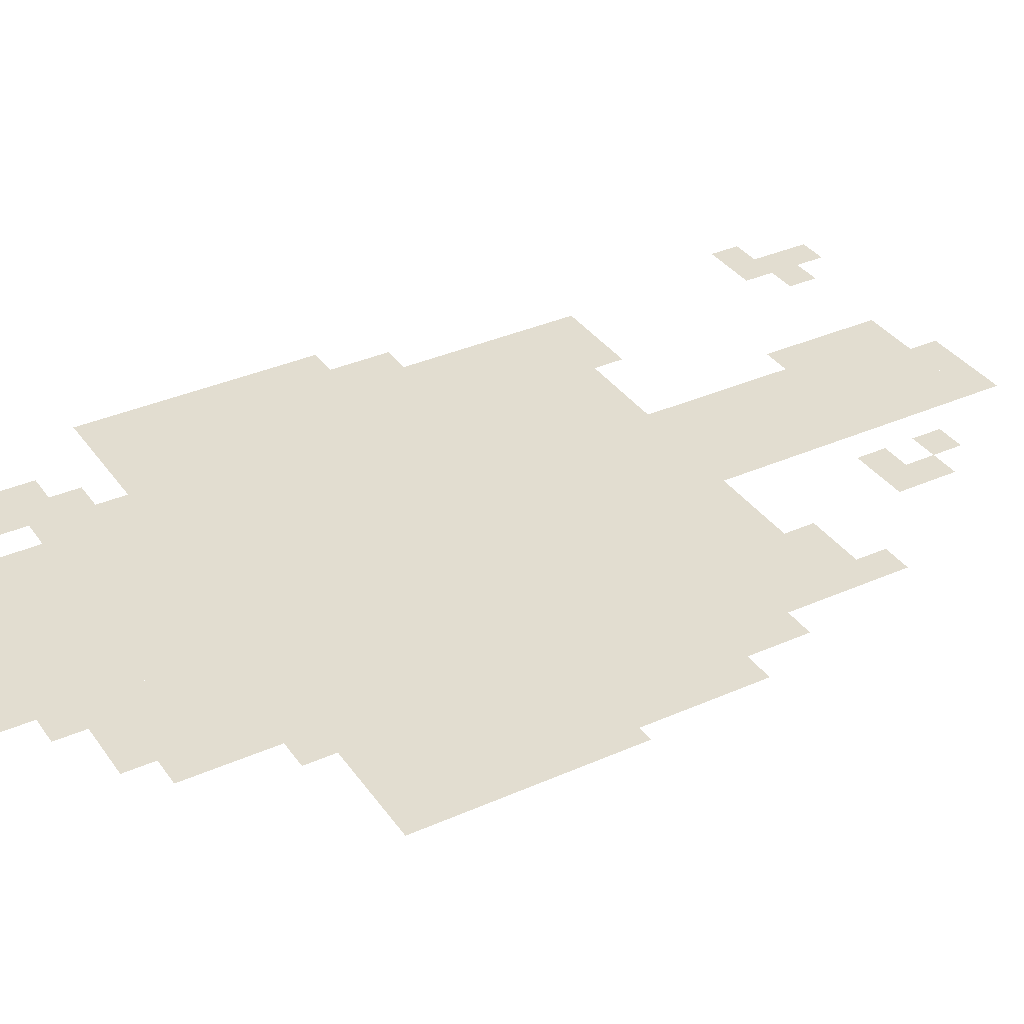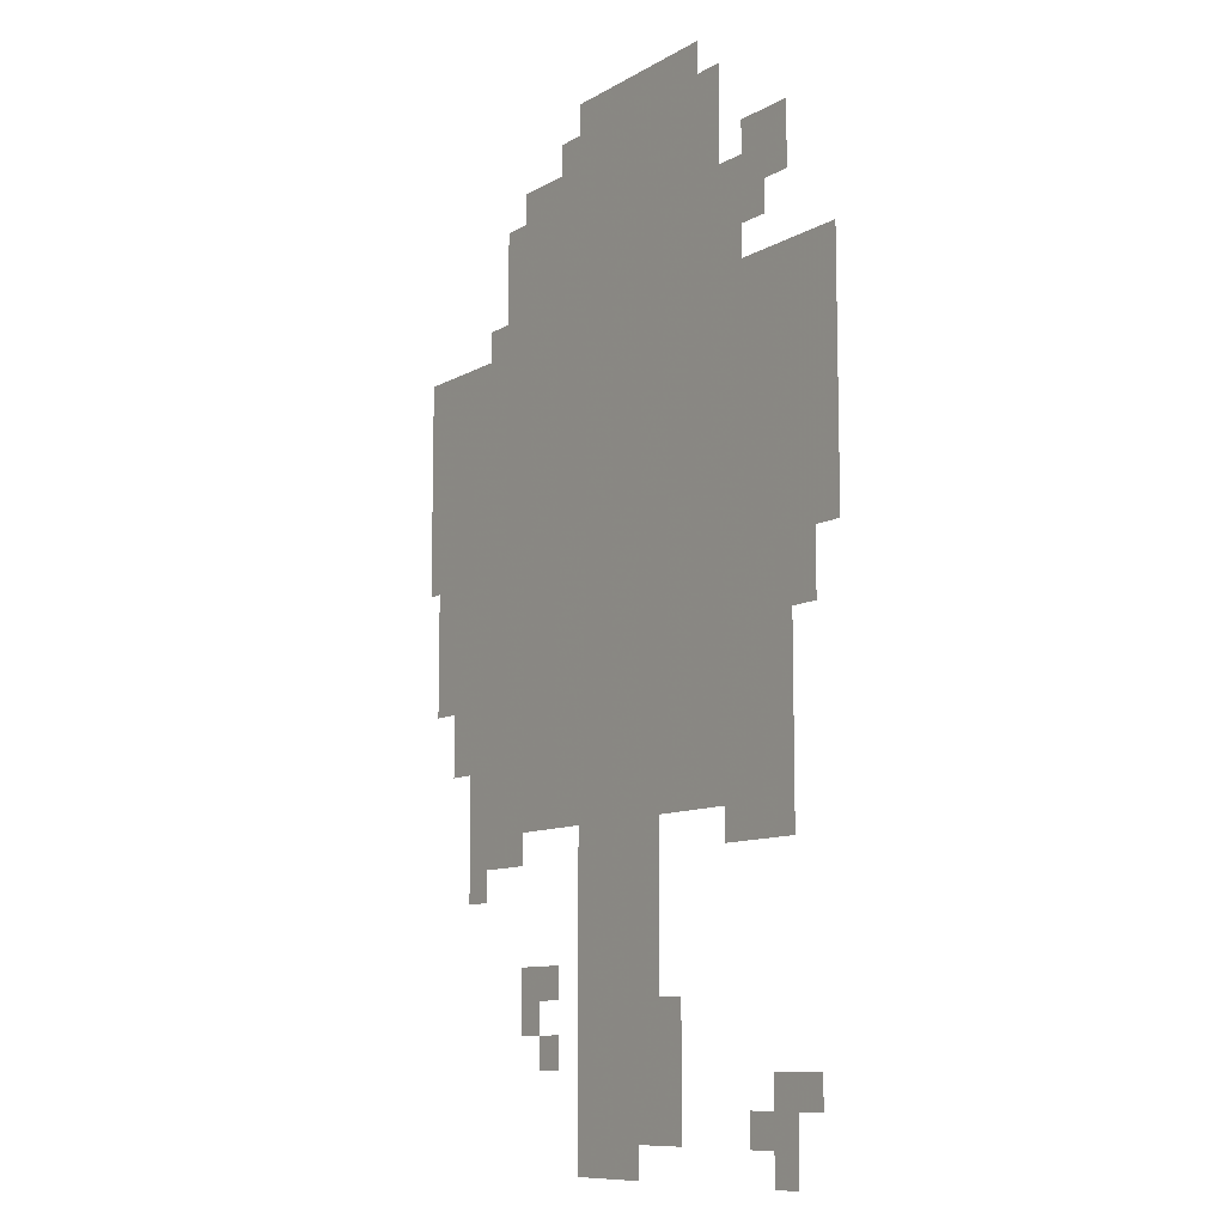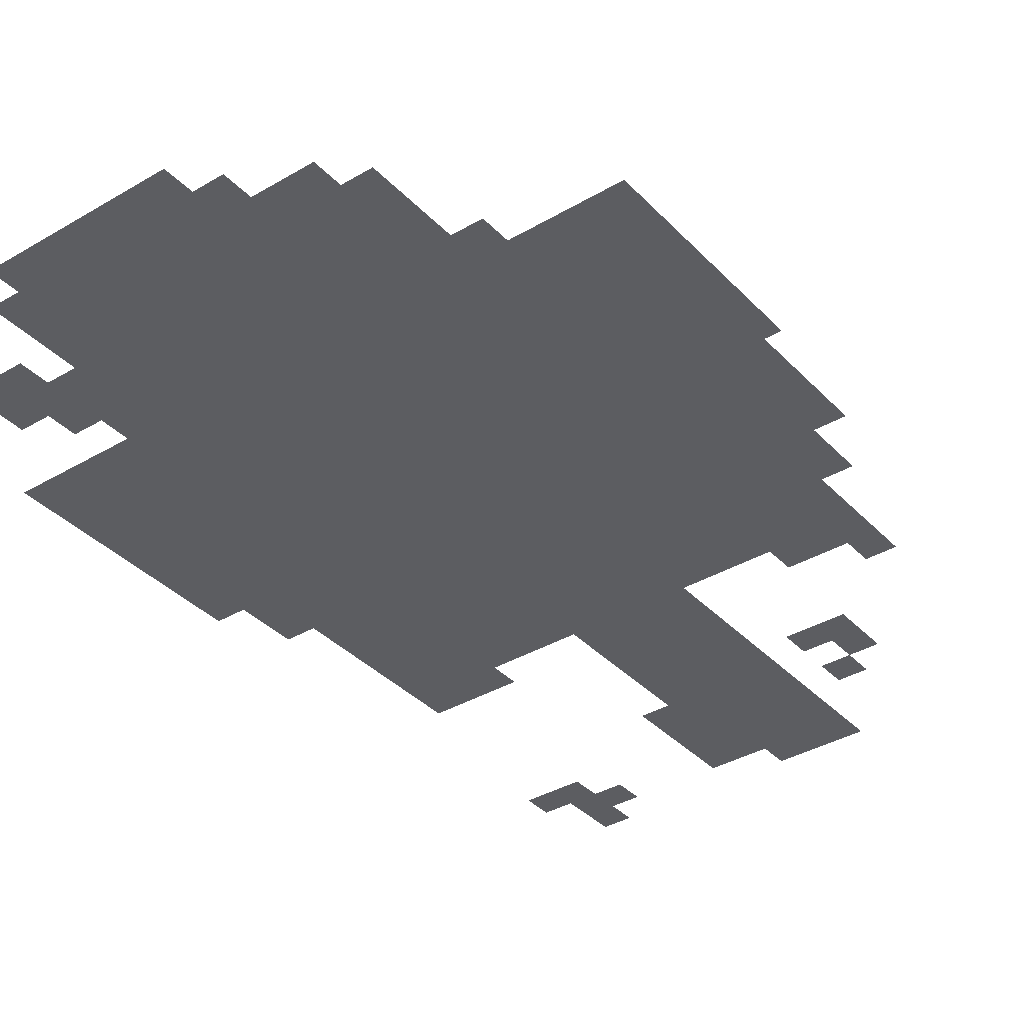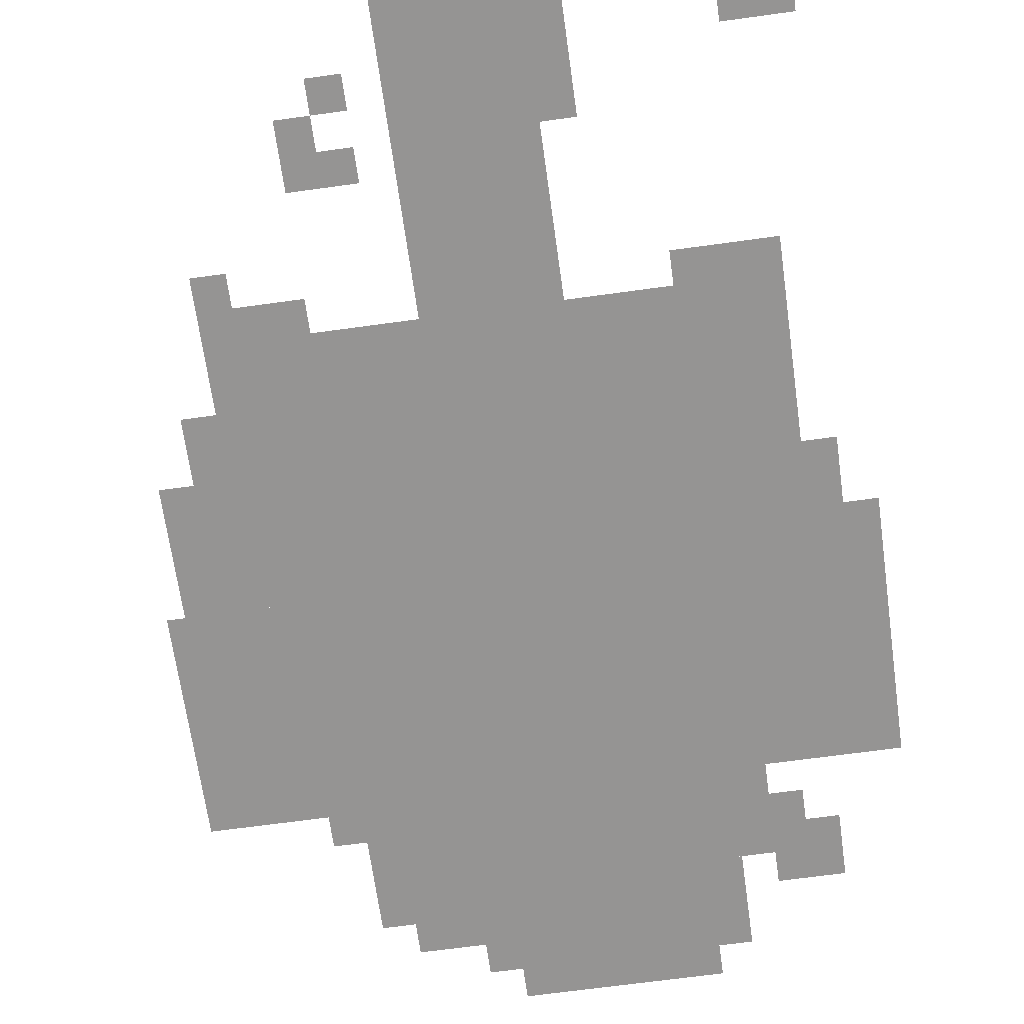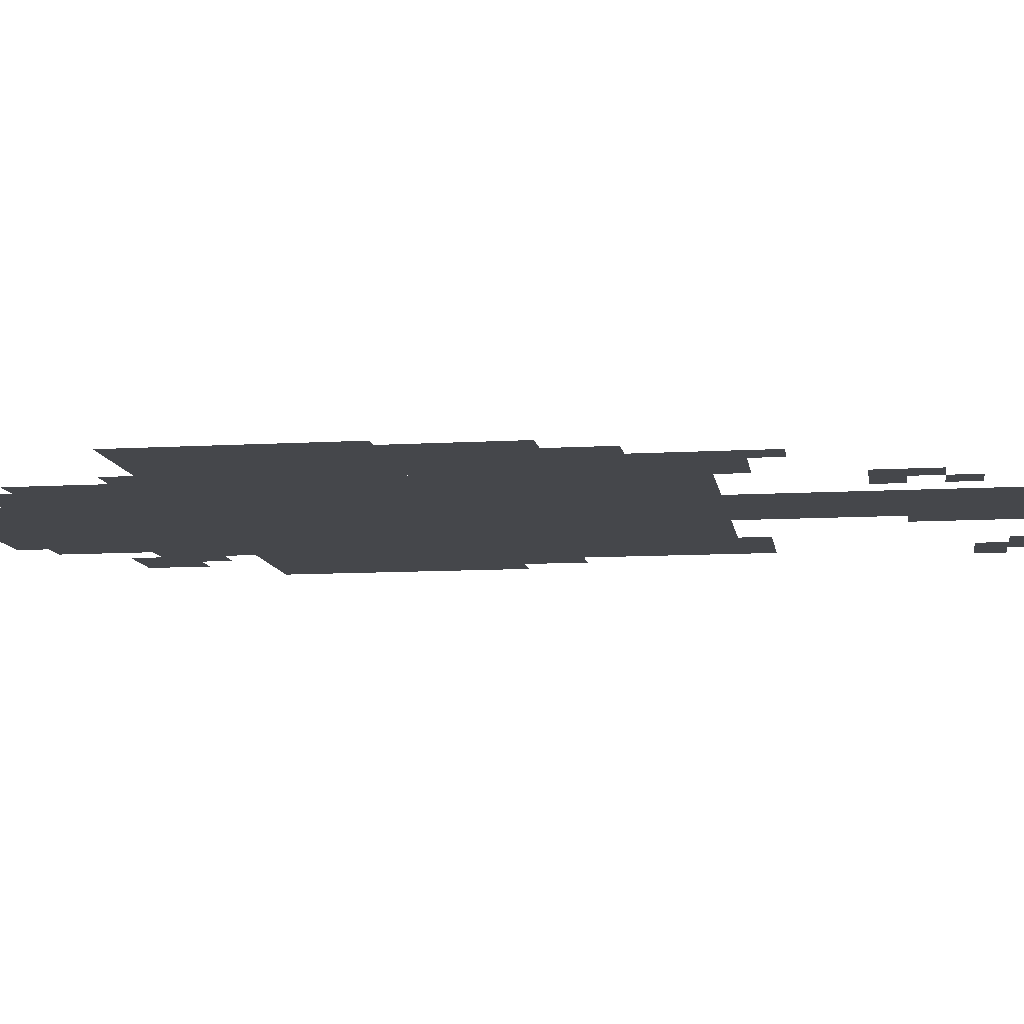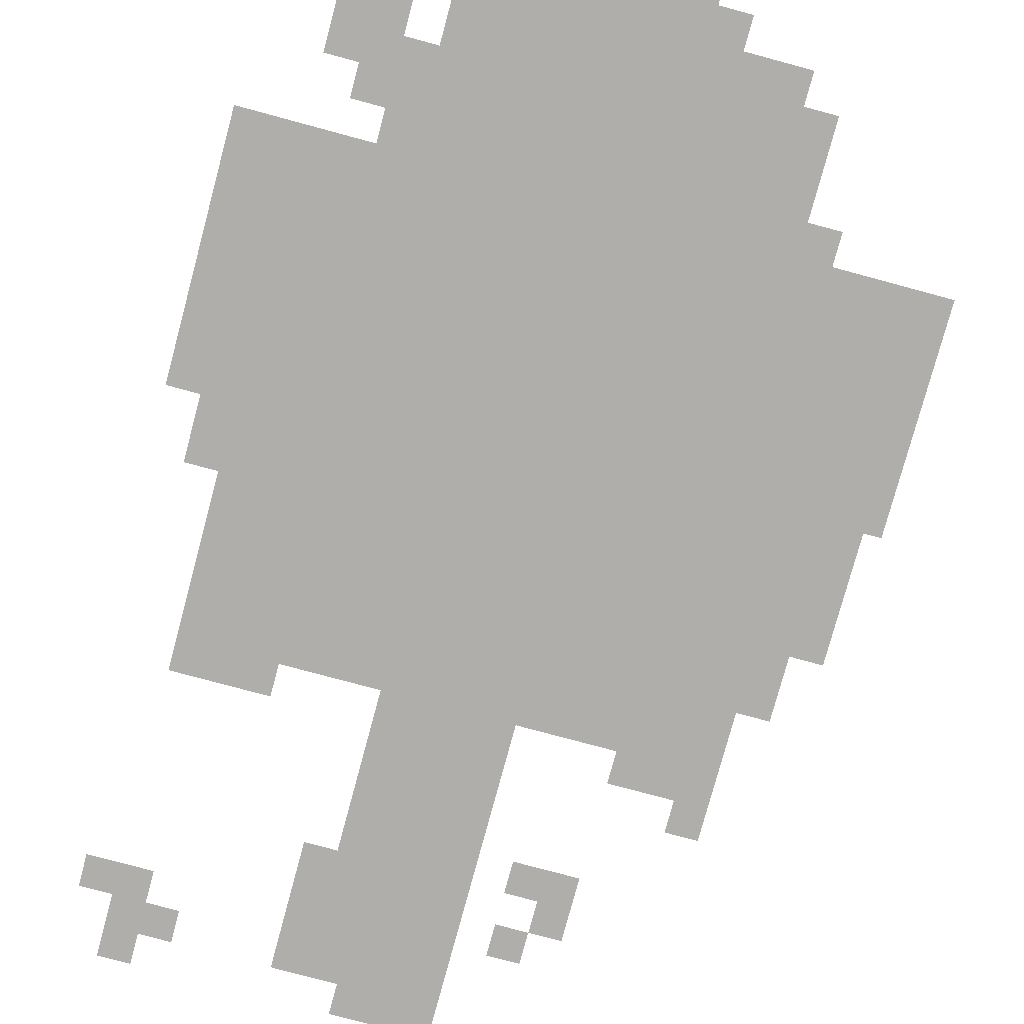
<metadata>
{"format":"obj","ext":"obj","renderer":"f3d","projection":"perspective","resolution":1024,"background":"white","views":[{"elev":35.4,"azim":-120.4,"up":"+Z"},{"elev":-10.0,"azim":55.3,"up":"+Y"},{"elev":-36.7,"azim":-142.6,"up":"+Z"},{"elev":-67.1,"azim":7.9,"up":"+Z"},{"elev":-10.2,"azim":-81.4,"up":"+Z"},{"elev":-77.7,"azim":164.9,"up":"+Z"}]}
</metadata>
<code>
g lanli-mesh
v -128 319 0
v -128 607 0
v -512 607 0
v -512 319 0
v -128 607 0
v -128 895 0
v -512 895 0
v -512 607 0
v -256 31 0
v -256 319 0
v -384 319 0
v -384 31 0
v -512 575 0
v -512 799 0
v -657 799 0
v -657 575 0
v 0 543 0
v 0 799 0
v -128 799 0
v -128 543 0
v -192 895 0
v -192 1023 0
v -384 1023 0
v -384 895 0
v -512 415 0
v -512 575 0
v -576 575 0
v -576 415 0
v -64 287 0
v -64 415 0
v -128 415 0
v -128 287 0
v -576 447 0
v -576 575 0
v -640 575 0
v -640 447 0
v -512 287 0
v -512 415 0
v -576 415 0
v -576 287 0
v -64 415 0
v -64 543 0
v -128 543 0
v -128 415 0
v -384 895 0
v -384 959 0
v -480 959 0
v -480 895 0
v -64 863 0
v -64 927 0
v -128 927 0
v -128 863 0
v -32 479 0
v -32 543 0
v -64 543 0
v -64 479 0
v -288 0 0
v -288 31 0
v -352 31 0
v -352 0 0
v -416 159 0
v -416 191 0
v -480 191 0
v -480 159 0
v -576 383 0
v -576 447 0
v -608 447 0
v -608 383 0
v -64 31 0
v -64 95 0
v -96 95 0
v -96 31 0
v -224 95 0
v -224 159 0
v -256 159 0
v -256 95 0
v -160 927 0
v -160 991 0
v -192 991 0
v -192 927 0
v -224 31 0
v -224 95 0
v -256 95 0
v -256 31 0
v -480 287 0
v -480 319 0
v -512 319 0
v -512 287 0
v -544 255 0
v -544 287 0
v -576 287 0
v -576 255 0
v -128 287 0
v -128 319 0
v -160 319 0
v -160 287 0
v -448 127 0
v -448 159 0
v -480 159 0
v -480 127 0
v -32 63 0
v -32 95 0
v -64 95 0
v -64 63 0
v -416 95 0
v -416 127 0
v -448 127 0
v -448 95 0
v -96 31 0
v -96 63 0
v -128 63 0
v -128 31 0
v -352 0 0
v -352 31 0
v -384 31 0
v -384 0 0
v -160 895 0
v -160 927 0
v -192 927 0
v -192 895 0
v -64 0 0
v -64 31 0
v -96 31 0
v -96 0 0
v -384 959 0
v -384 991 0
v -416 991 0
v -416 959 0
v -512 799 0
v -512 831 0
v -544 831 0
v -544 799 0
v -96 831 0
v -96 863 0
v -128 863 0
v -128 831 0
v -480 895 0
v -480 927 0
v -512 927 0
v -512 895 0
g lanli-mesh_0
f 3 2 1
f 1 4 3
f 7 6 5
f 5 8 7
f 11 10 9
f 9 12 11
f 15 14 13
f 13 16 15
f 19 18 17
f 17 20 19
f 23 22 21
f 21 24 23
f 27 26 25
f 25 28 27
f 31 30 29
f 29 32 31
f 35 34 33
f 33 36 35
f 39 38 37
f 37 40 39
f 43 42 41
f 41 44 43
f 47 46 45
f 45 48 47
f 51 50 49
f 49 52 51
f 55 54 53
f 53 56 55
f 59 58 57
f 57 60 59
f 63 62 61
f 61 64 63
f 67 66 65
f 65 68 67
f 71 70 69
f 69 72 71
f 75 74 73
f 73 76 75
f 79 78 77
f 77 80 79
f 83 82 81
f 81 84 83
f 87 86 85
f 85 88 87
f 91 90 89
f 89 92 91
f 95 94 93
f 93 96 95
f 99 98 97
f 97 100 99
f 103 102 101
f 101 104 103
f 107 106 105
f 105 108 107
f 111 110 109
f 109 112 111
f 115 114 113
f 113 116 115
f 119 118 117
f 117 120 119
f 123 122 121
f 121 124 123
f 127 126 125
f 125 128 127
f 131 130 129
f 129 132 131
f 135 134 133
f 133 136 135
f 139 138 137
f 137 140 139

</code>
